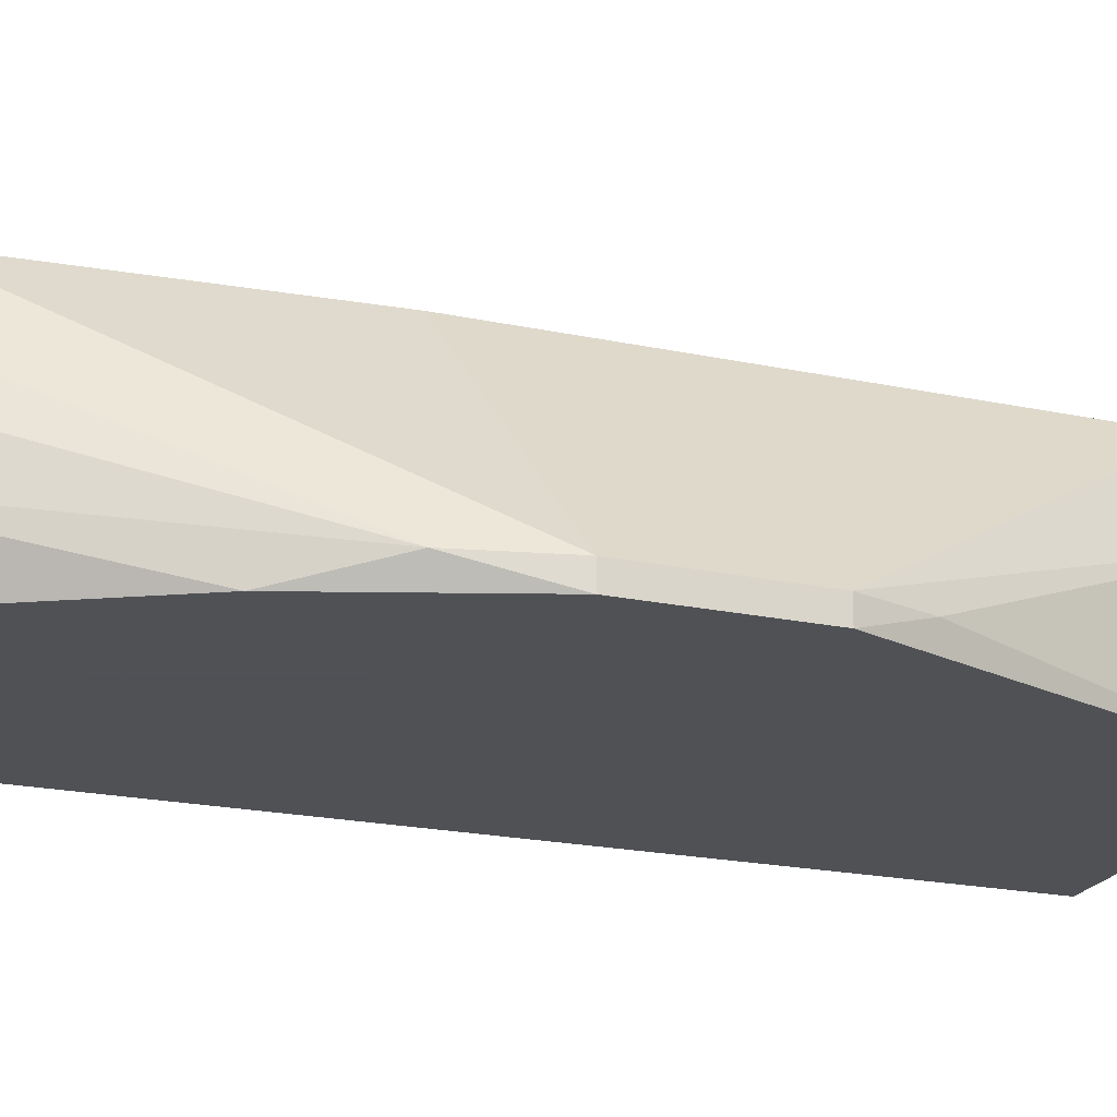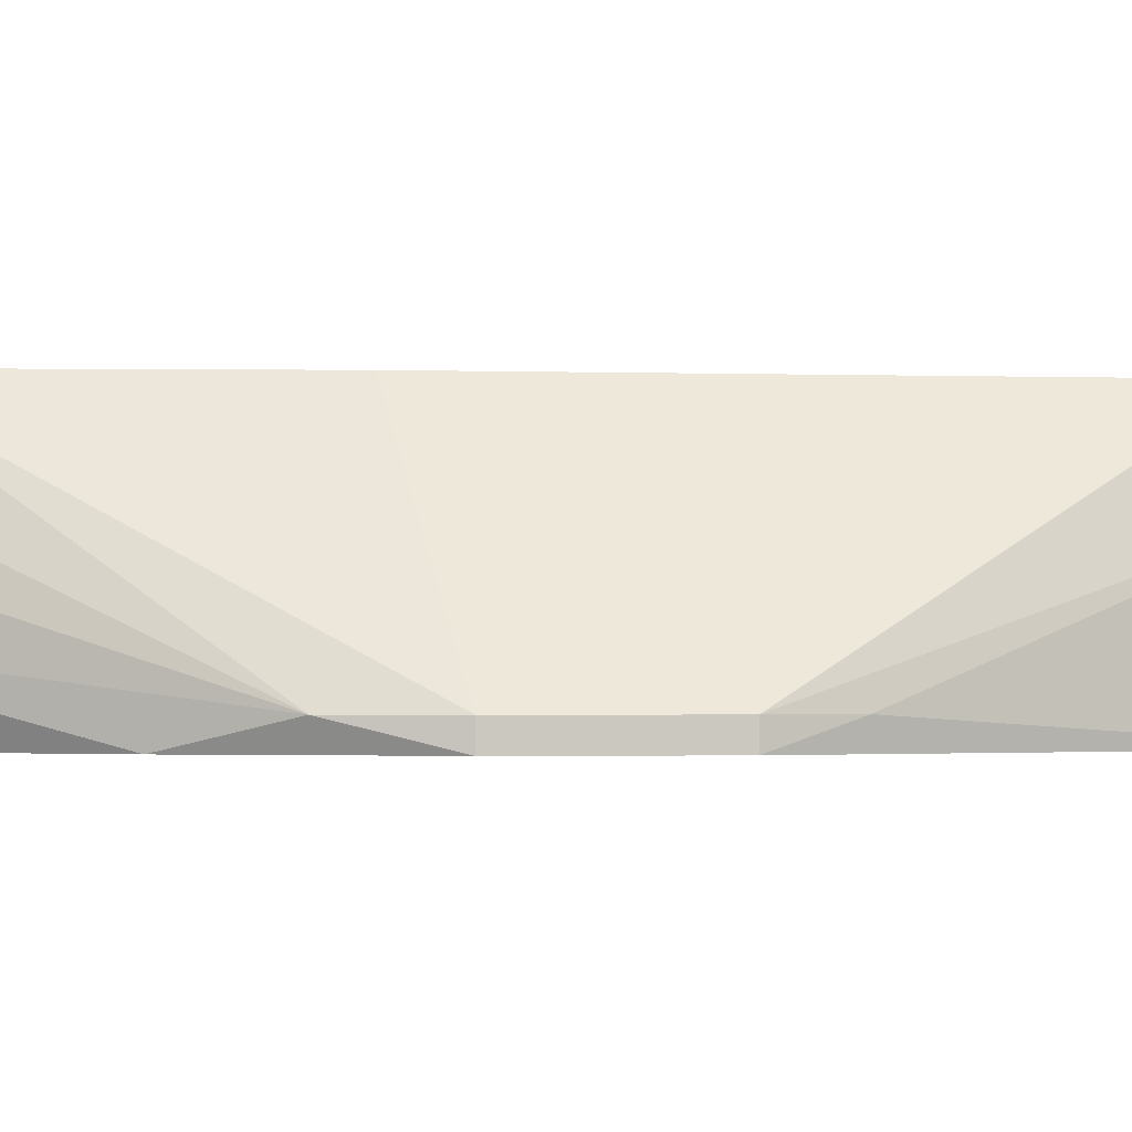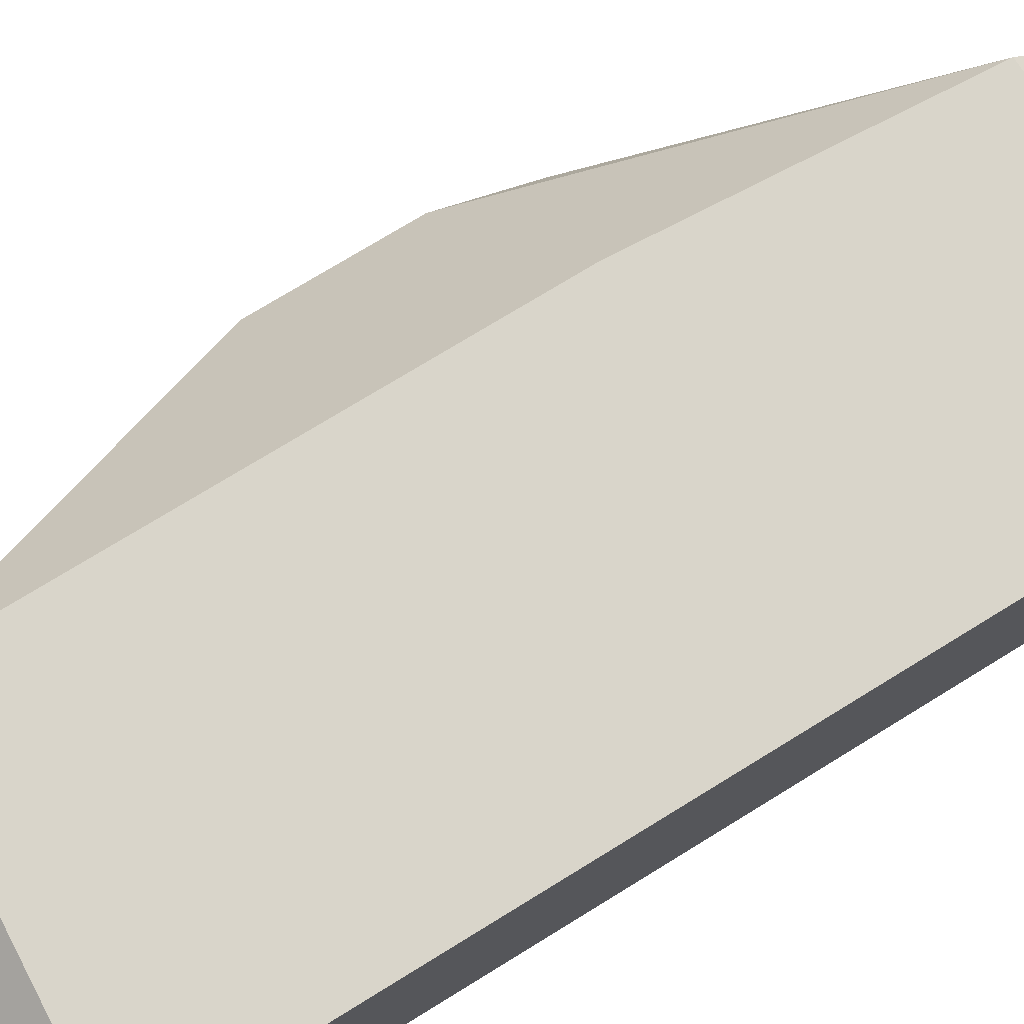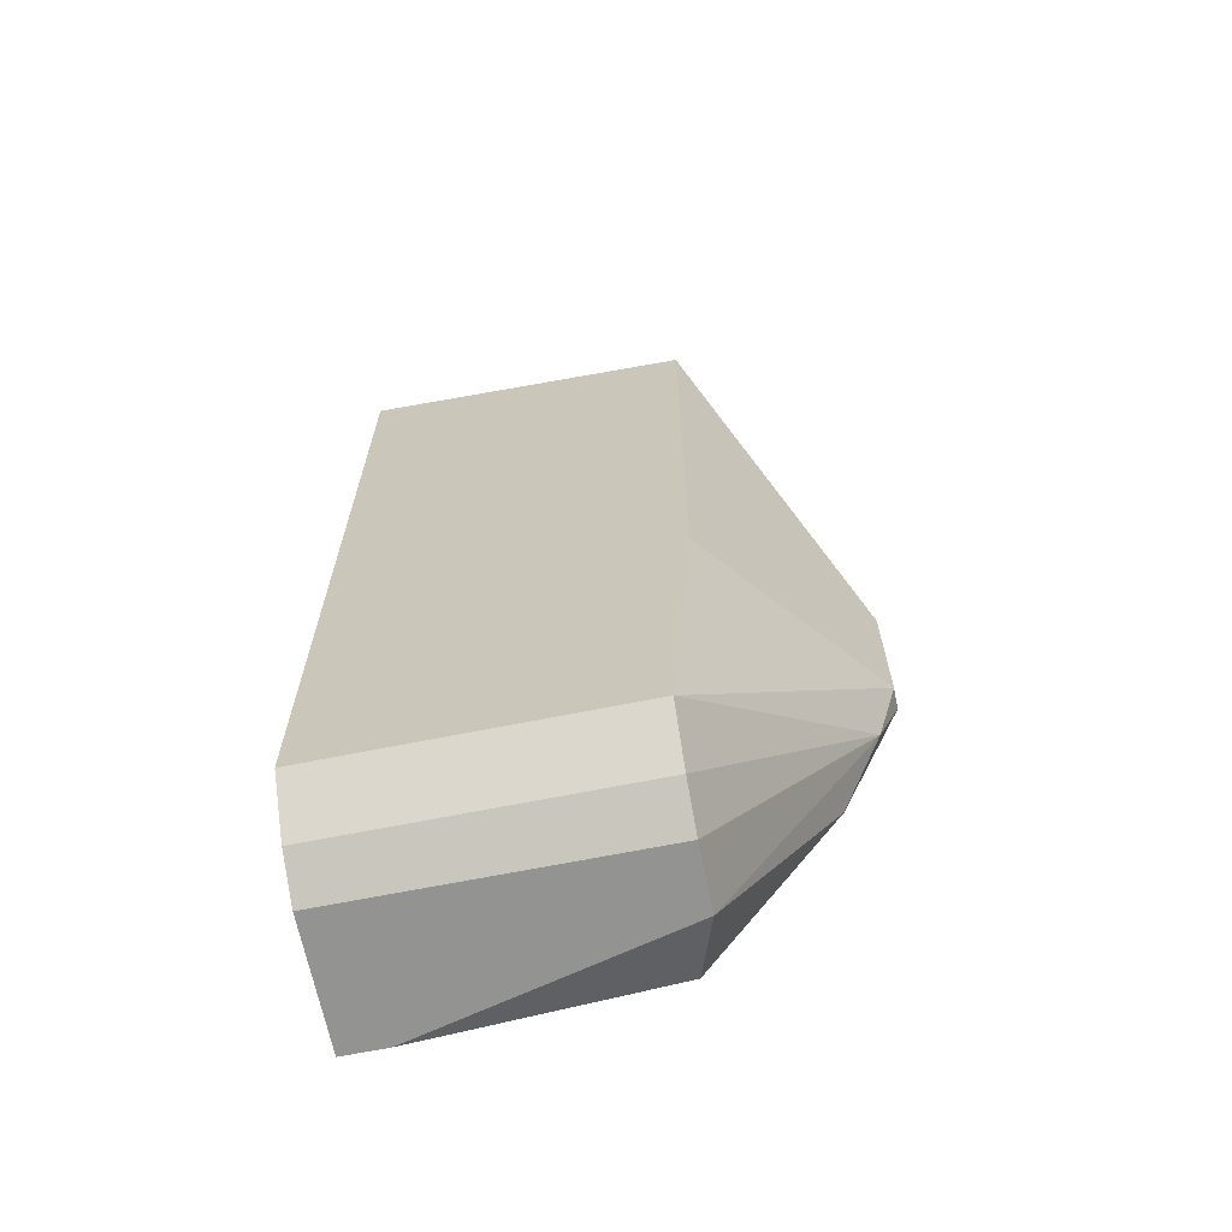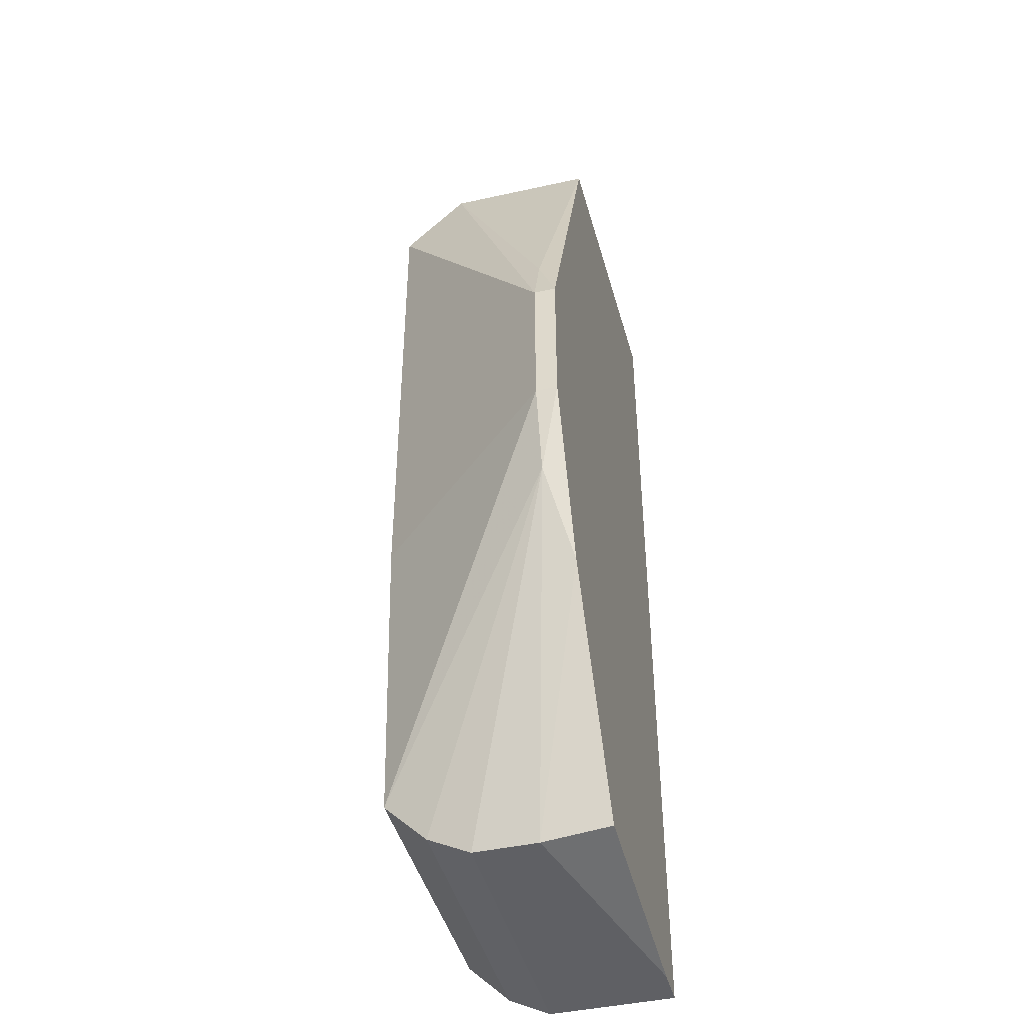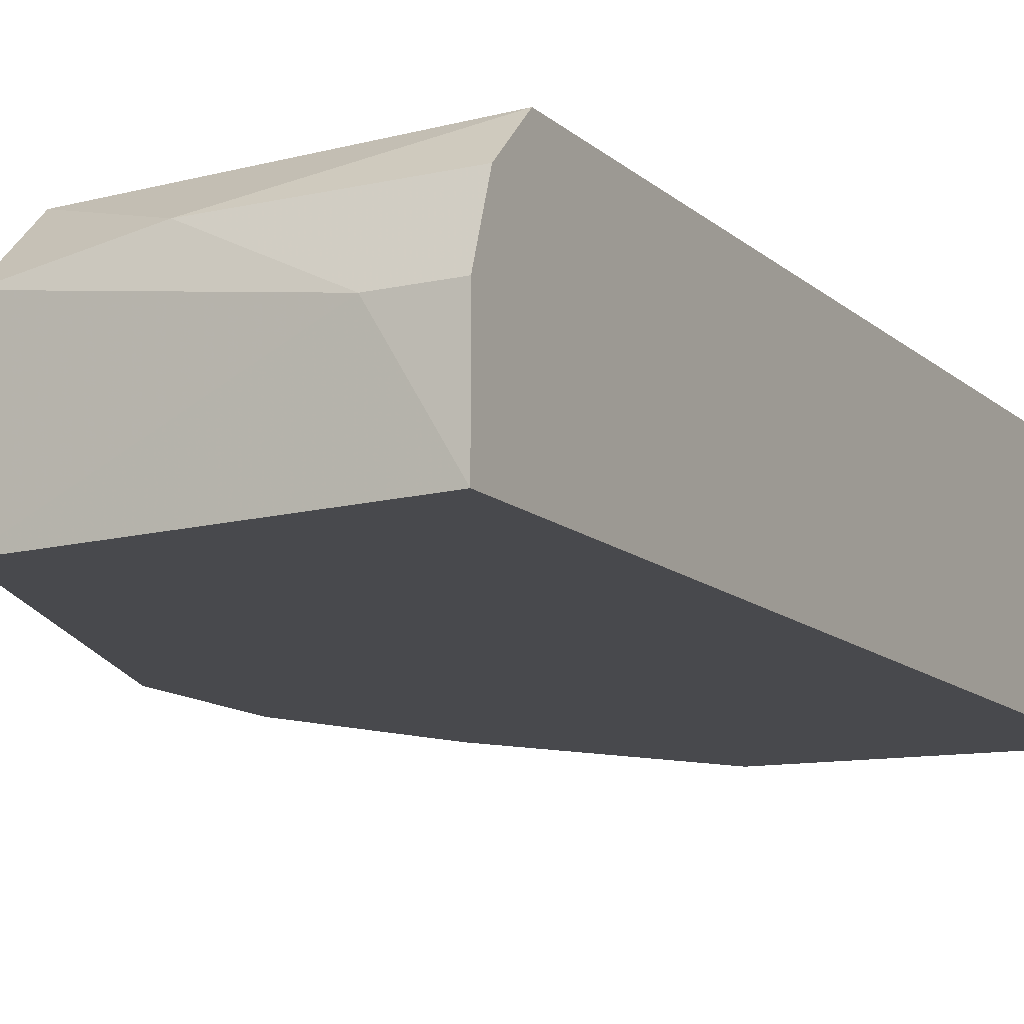
<metadata>
{"format":"obj","ext":"obj","renderer":"f3d","projection":"perspective","resolution":1024,"background":"white","views":[{"elev":-19.5,"azim":67.8,"up":"+Z"},{"elev":-1.9,"azim":83.4,"up":"+Z"},{"elev":74.5,"azim":-121.6,"up":"+Z"},{"elev":-66.6,"azim":11.4,"up":"+Y"},{"elev":-43.8,"azim":104.6,"up":"+Y"},{"elev":-12.5,"azim":-151.8,"up":"+Z"}]}
</metadata>
<code>
v 0.002893 -0.01742 0.03018
v 0.002893 -0.01926 0.02834
v 0.002893 -0.02018 0.02375
v 0.002893 -0.02018 0.0265
v 0.01024 0.003703 0.02191
v 0.01024 0.003703 0.02099
v 0.01024 -0.002719 0.02191
v 0.01024 -0.002719 0.02099
v -0.007211 0.02116 0.02558
v -0.009968 0.02116 0.02099
v -0.009968 0.02116 0.02558
v -0.009968 0.02024 0.02834
v -0.009968 -0.01742 0.03018
v -0.009968 -0.01926 0.02834
v -0.009968 -0.02018 0.02099
v -0.009968 -0.02018 0.0265
v -0.009968 0.0184 0.03018
v -0.001699 0.02024 0.02834
v 0.003811 0.02024 0.02099
v 0.003811 0.02024 0.02742
v 0.003811 0.01748 0.03018
v 0.003811 -0.004557 0.03018
v 0.001973 -0.01926 0.02099
v 0.009323 0.006459 0.02191
v 0.009323 -0.006394 0.02191
v 0.007485 -0.01007 0.02099
v -0.008131 -0.02018 0.02099
f 7 25 8
f 27 15 10
f 15 13 10
f 21 13 1
f 10 13 17
f 13 21 17
f 27 10 26
f 26 10 19
f 15 27 3
f 24 19 20
f 13 15 16
f 15 3 16
f 27 26 23
f 3 27 23
f 26 3 23
f 10 17 11
f 19 24 6
f 26 19 6
f 1 13 2
f 21 1 22
f 7 21 22
f 1 7 22
f 17 21 18
f 21 20 18
f 3 26 25
f 7 1 25
f 1 2 25
f 21 7 5
f 24 20 5
f 20 21 5
f 6 24 5
f 7 6 5
f 16 3 4
f 2 16 4
f 3 25 4
f 25 2 4
f 19 10 9
f 20 19 9
f 10 11 9
f 18 20 9
f 11 18 9
f 11 17 12
f 17 18 12
f 18 11 12
f 13 16 14
f 2 13 14
f 16 2 14
f 26 6 8
f 6 7 8
f 25 26 8

</code>
